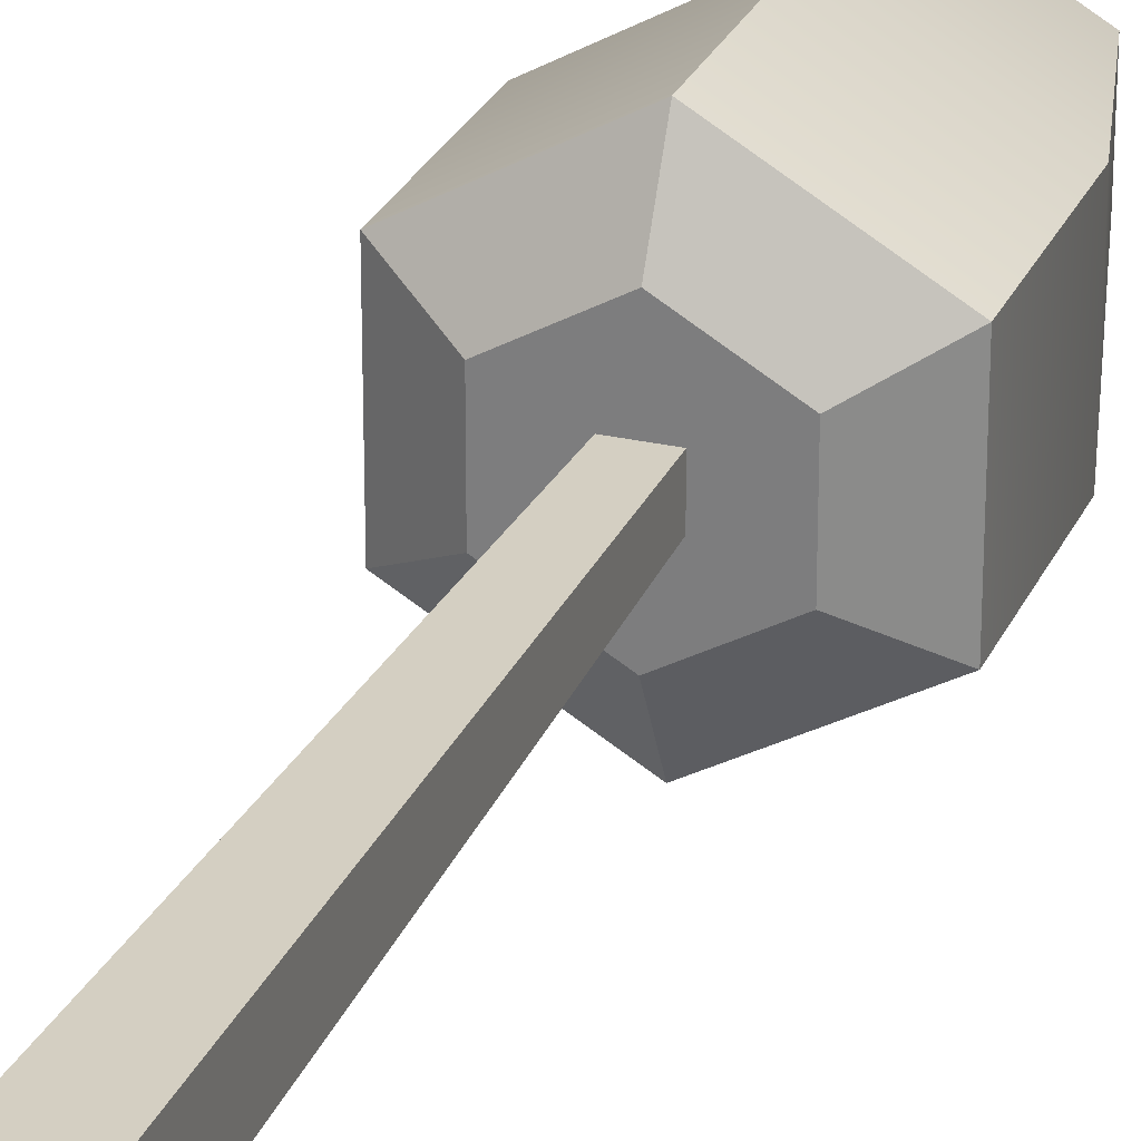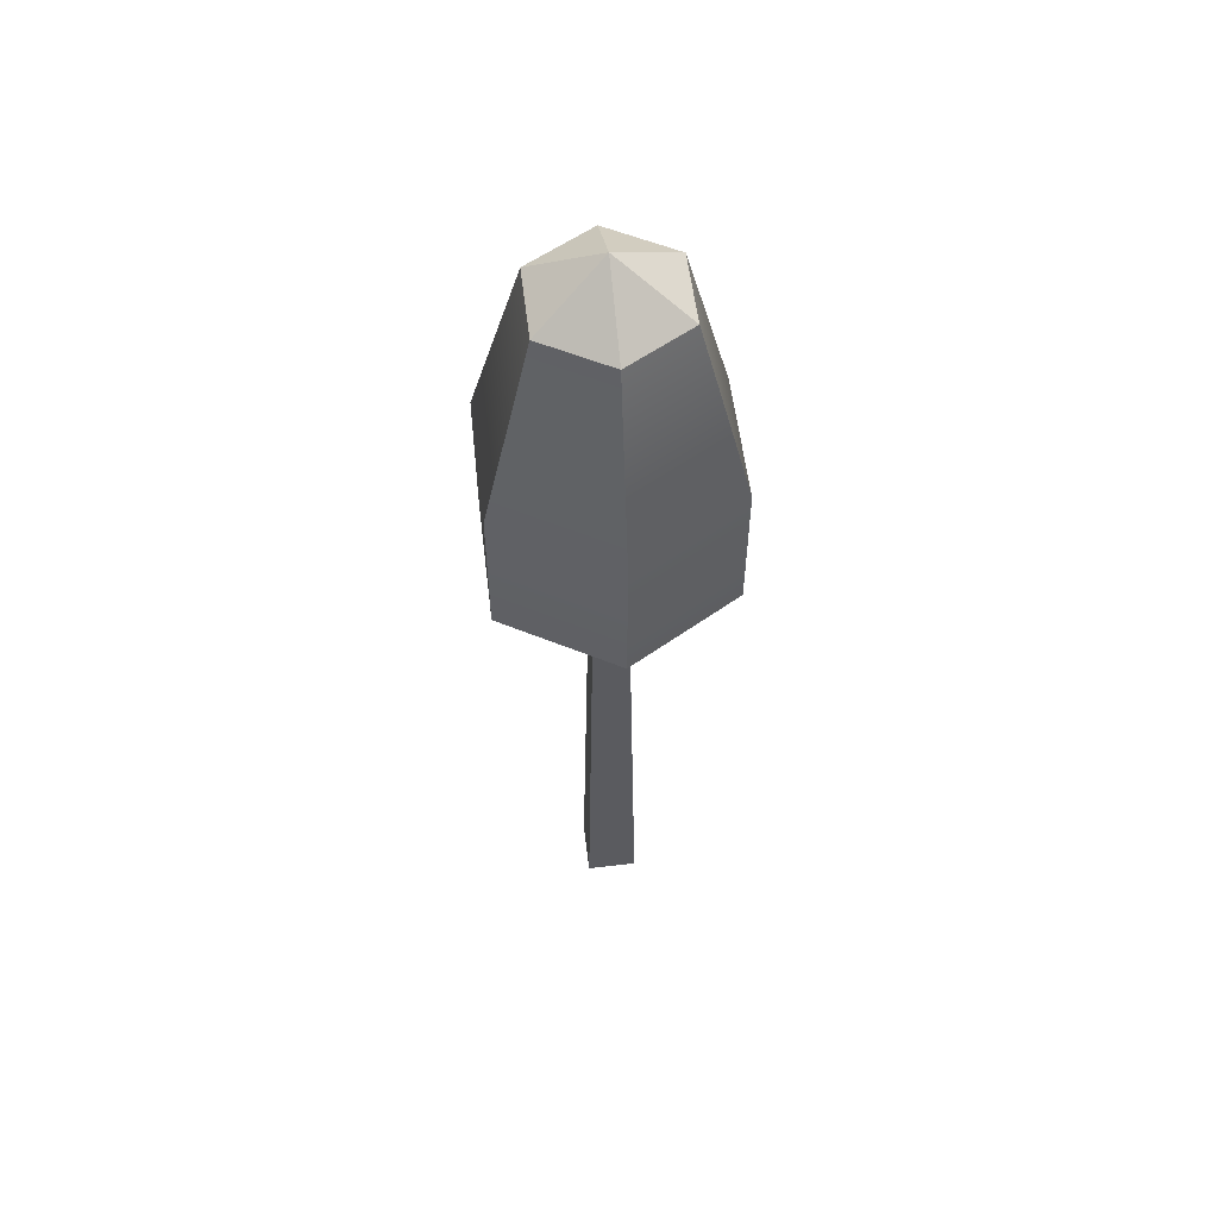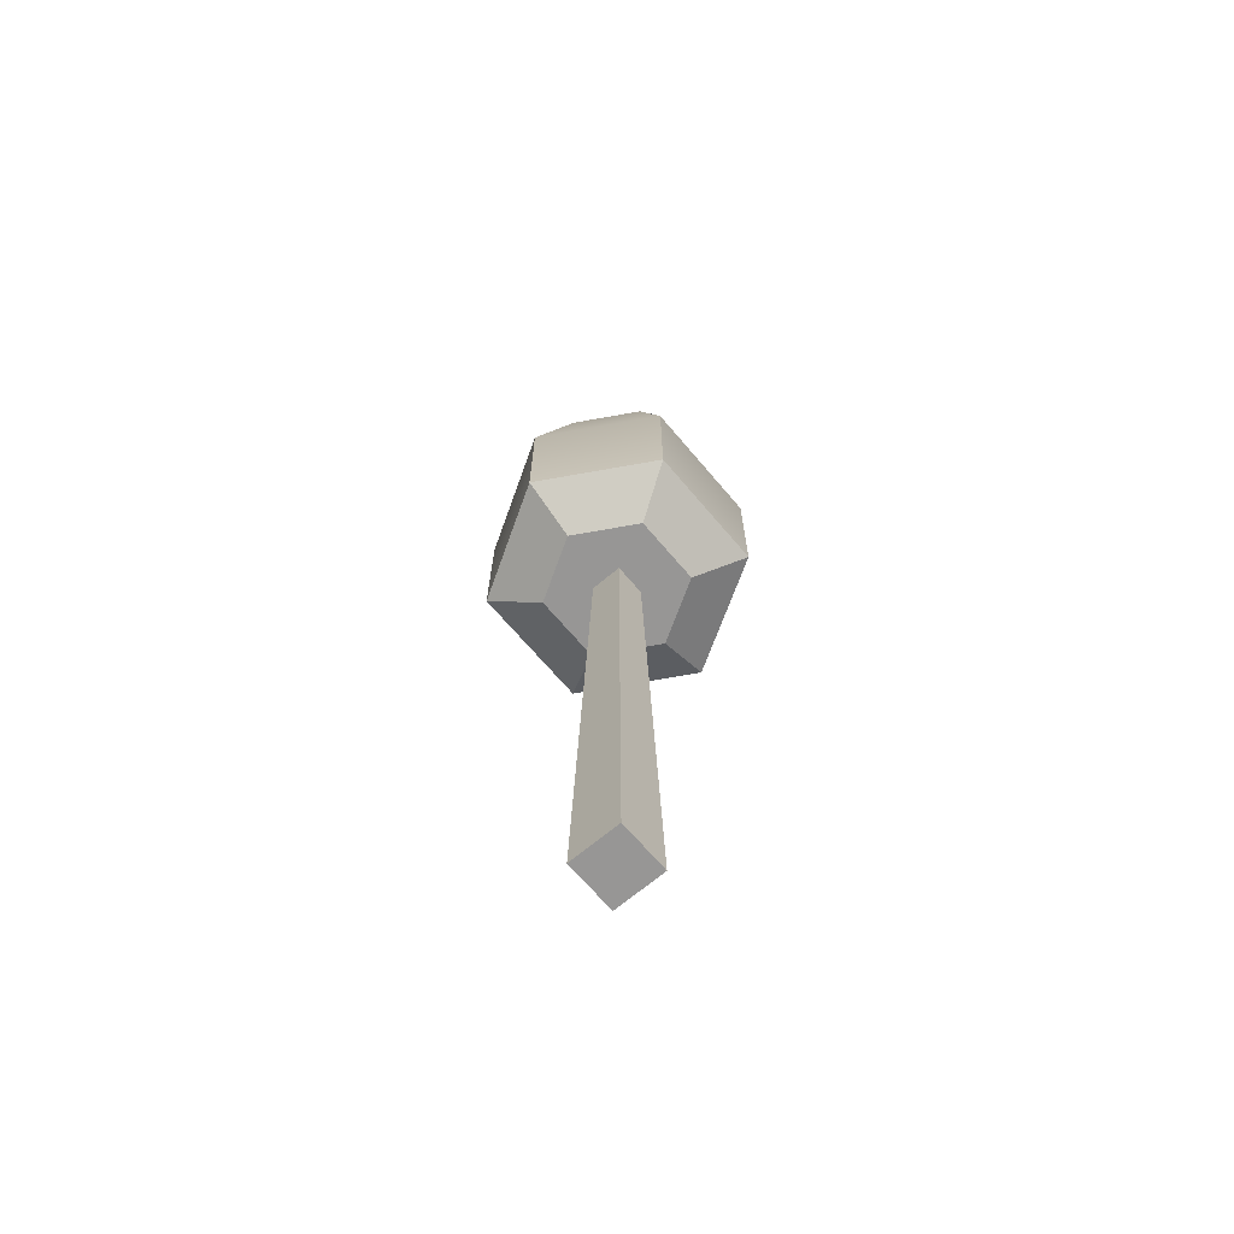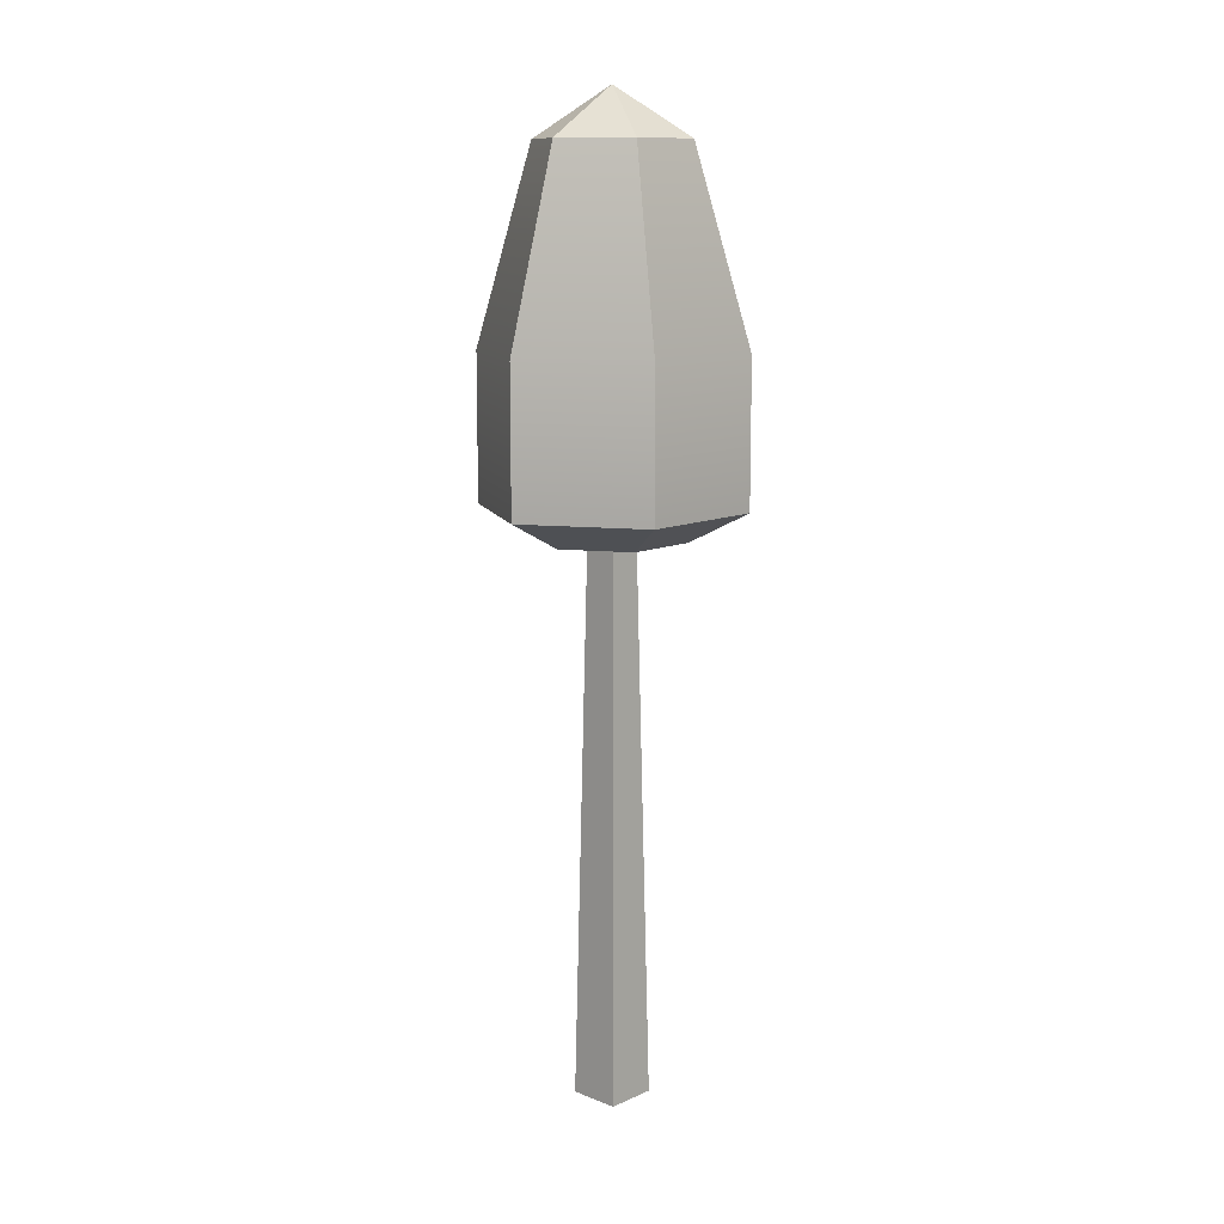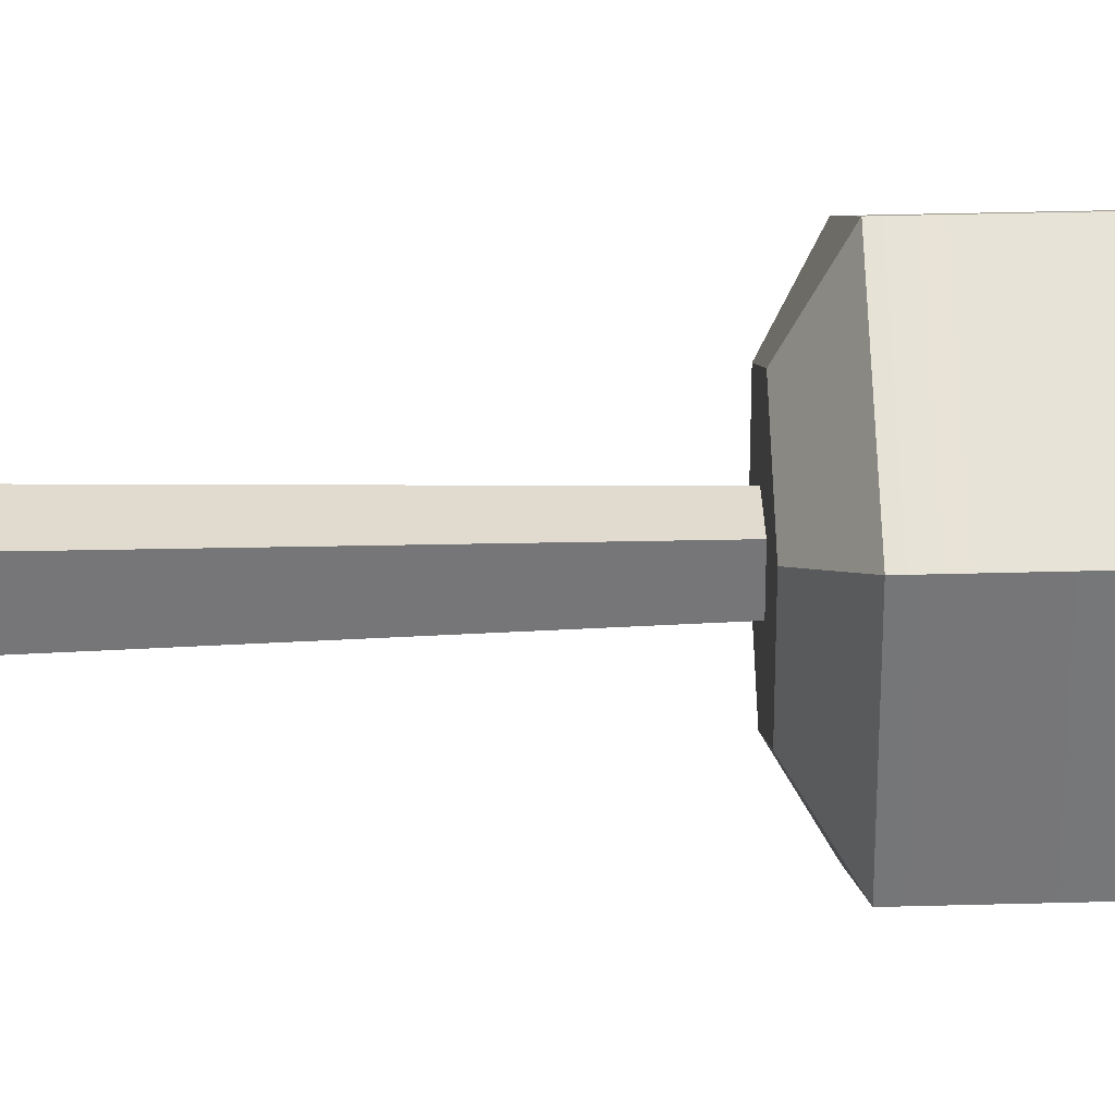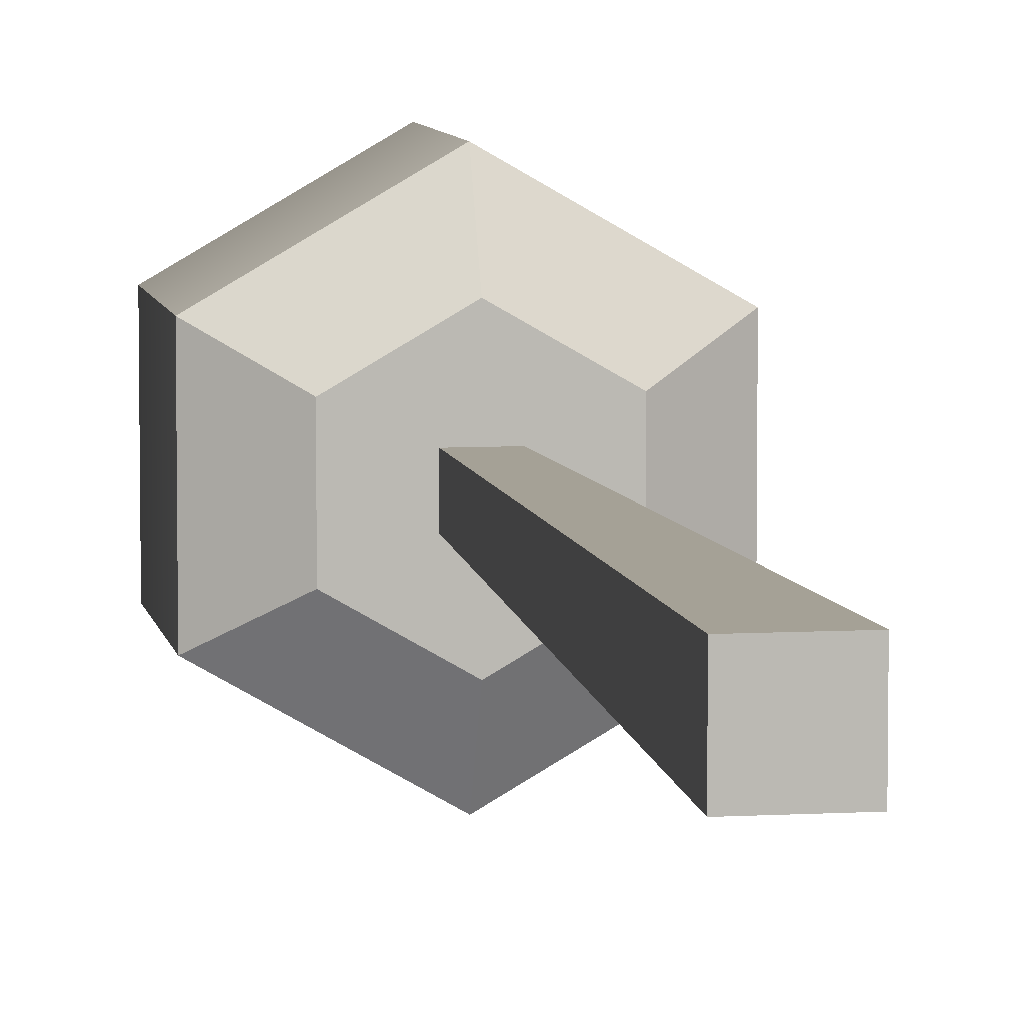
<metadata>
{"format":"obj","ext":"obj","renderer":"f3d","projection":"perspective","resolution":1024,"background":"white","views":[{"elev":26.6,"azim":20.0,"up":"+Z"},{"elev":56.1,"azim":173.1,"up":"+Y"},{"elev":-68.0,"azim":-139.8,"up":"+Y"},{"elev":11.5,"azim":43.4,"up":"+Y"},{"elev":33.4,"azim":87.8,"up":"+Z"},{"elev":7.1,"azim":-9.5,"up":"+Z"}]}
</metadata>
<code>
o Mesh1_Oak_Dark_Model
v 0.7881 5.081 -1.82
v 1.576 4.067 -1.365
v 0.7881 4.067 -1.82
v 1.576 5.081 -1.365
v 0.7881 6.417 -1.438
v 1.245 6.417 -1.174
v 0.7881 6.753 -0.91
v 0.331 6.417 -1.174
v 0 5.081 -1.365
v 0 4.067 -1.365
v 0.3468 3.859 -1.165
v 0.7881 3.859 -1.42
v 1.229 3.859 -1.165
v 1.229 3.859 -0.6552
v 1.576 4.067 -0.455
v 1.576 5.081 -0.455
v 1.245 6.417 -0.6461
v 0.7881 6.417 -0.3822
v 0.331 6.417 -0.6461
v 0 5.081 -0.455
v 0 4.067 -0.455
v 0.3468 3.859 -0.6552
v 0.6738 3.859 -1.024
v 0.9023 3.859 -1.024
v 0.9023 3.859 -0.7957
v 0.7881 3.859 -0.4004
v 0.6738 3.859 -0.7957
v 0.6082 0 -1.09
v 0.6082 0 -0.7301
v 0.968 0 -1.09
v 0.968 0 -0.7301
v 0.7881 4.067 1e-06
v 0.7881 5.081 1e-06
f 1 2 3
f 2 1 4
f 5 4 1
f 4 5 6
f 6 5 7
f 5 8 7
f 1 8 5
f 8 1 9
f 3 9 1
f 9 3 10
f 3 11 10
f 11 3 12
f 3 13 12
f 13 3 2
f 2 14 13
f 14 2 15
f 2 16 15
f 16 2 4
f 4 17 16
f 17 4 6
f 6 7 17
f 17 7 18
f 18 7 19
f 7 8 19
f 9 19 8
f 19 9 20
f 9 21 20
f 21 9 10
f 10 22 21
f 22 10 11
f 12 22 11
f 22 12 23
f 23 12 24
f 24 12 13
f 24 13 25
f 14 25 13
f 26 25 14
f 26 27 25
f 22 27 26
f 27 22 23
f 32 22 26
f 22 32 21
f 33 21 32
f 21 33 20
f 18 20 33
f 20 18 19
f 33 17 18
f 17 33 16
f 32 16 33
f 16 32 15
f 32 14 15
f 14 32 26
f 28 27 23
f 27 28 29
f 30 29 28
f 29 30 31
f 30 25 31
f 25 30 24
f 30 23 24
f 23 30 28
f 25 29 31
f 29 25 27

</code>
